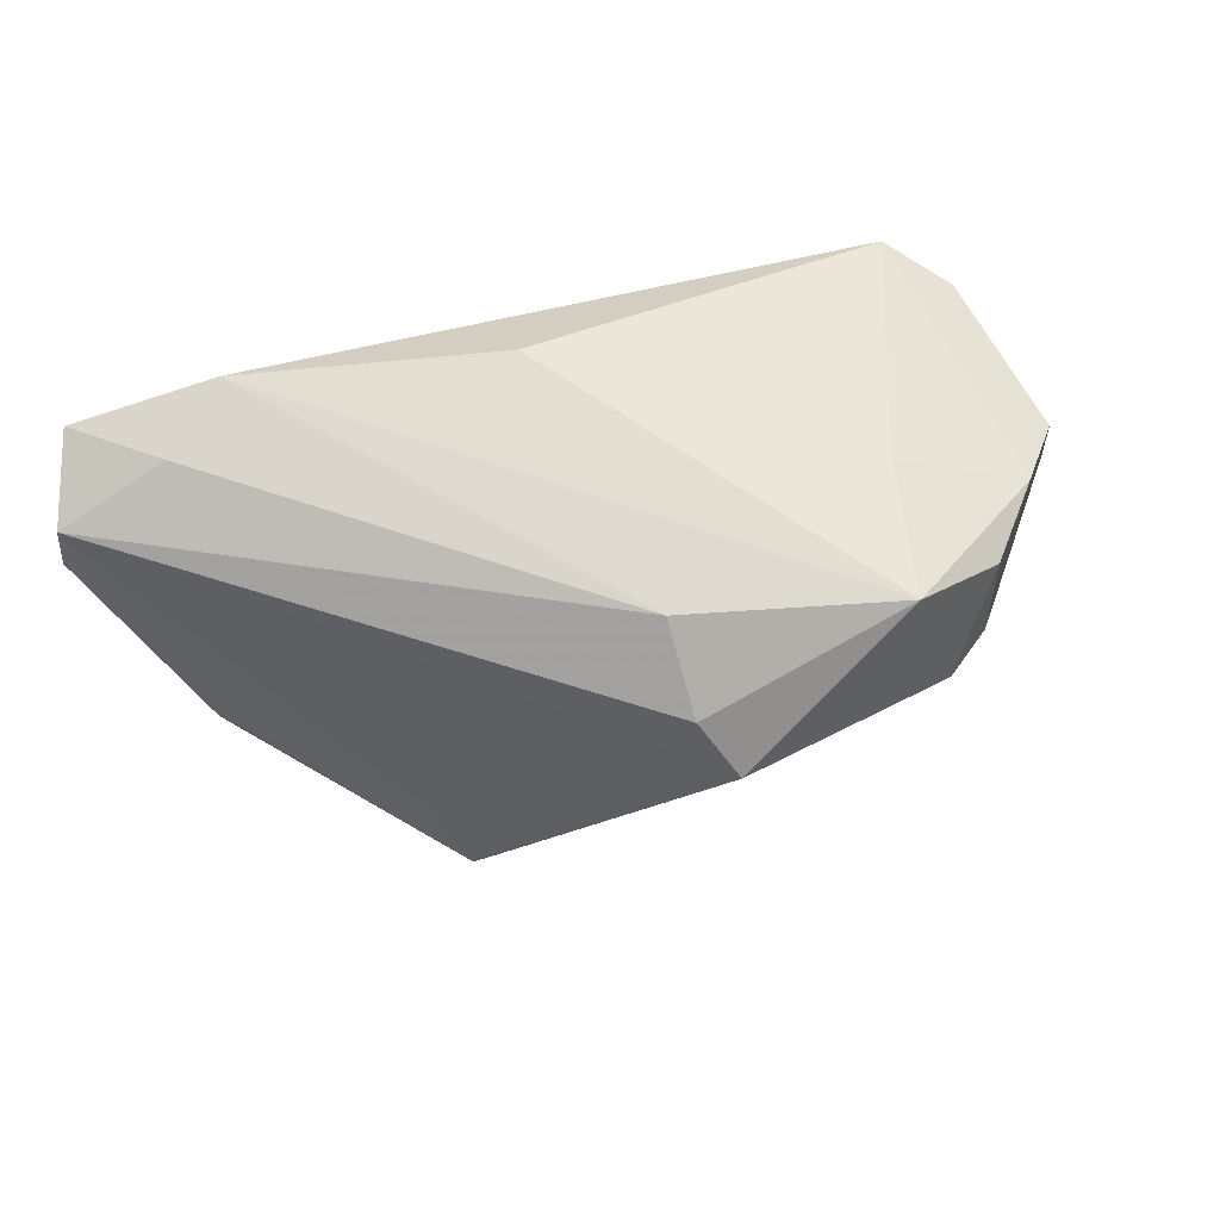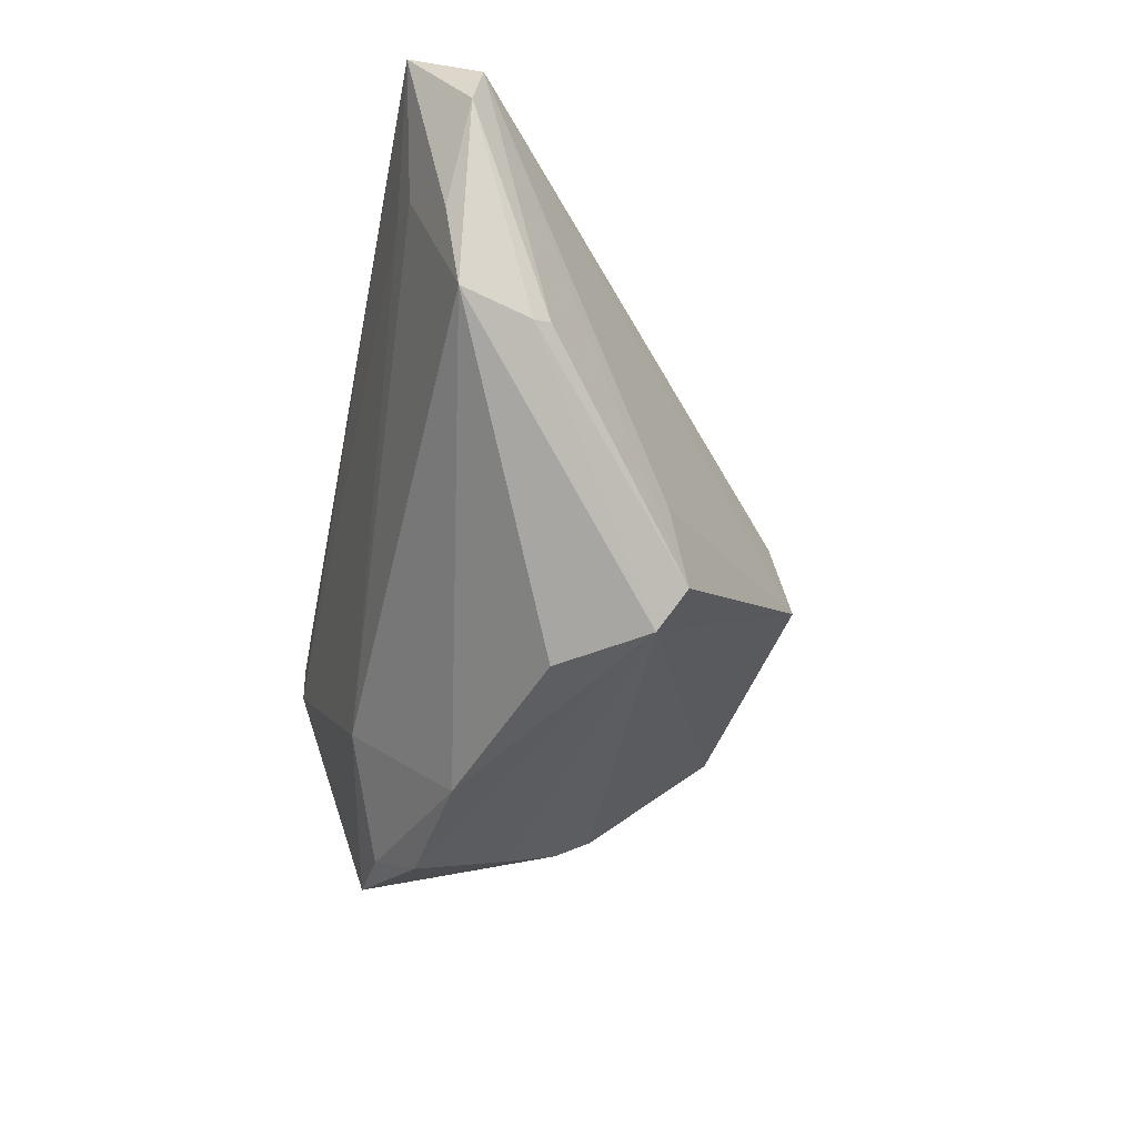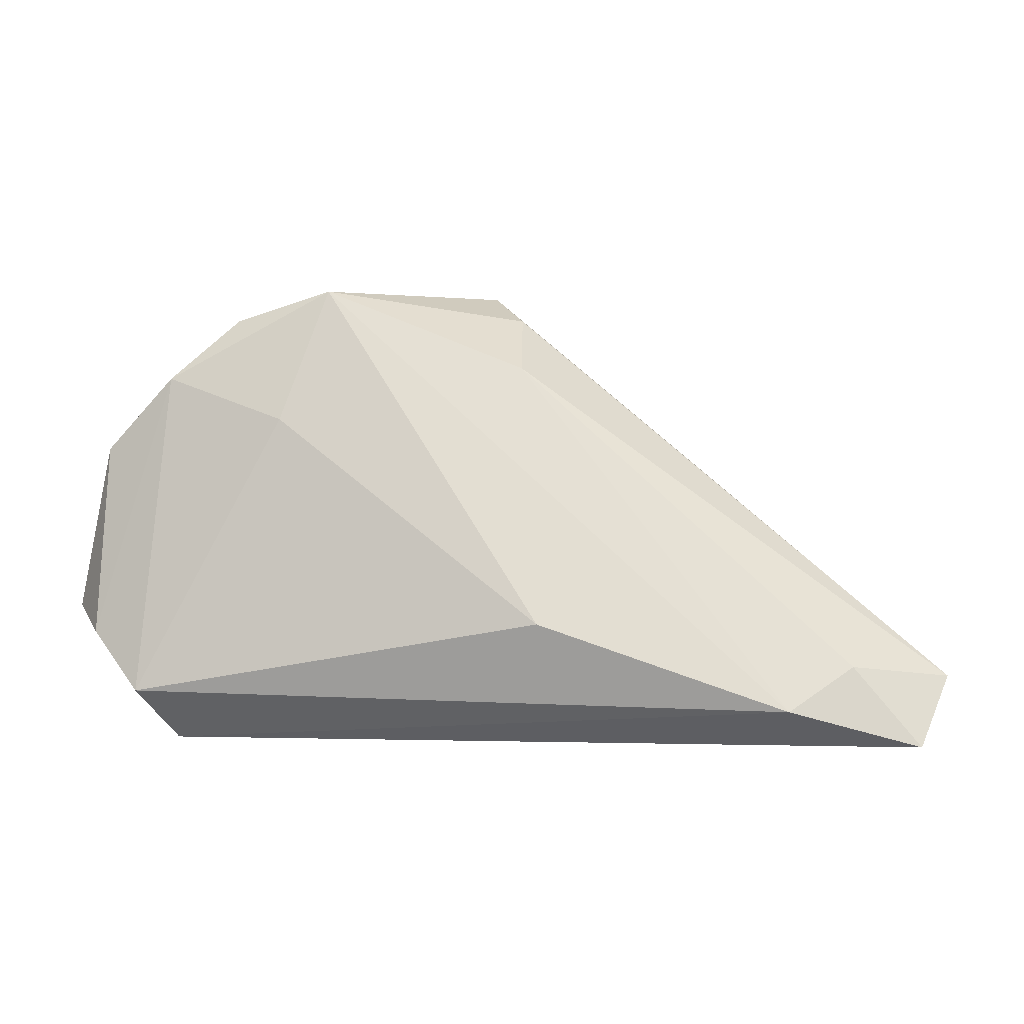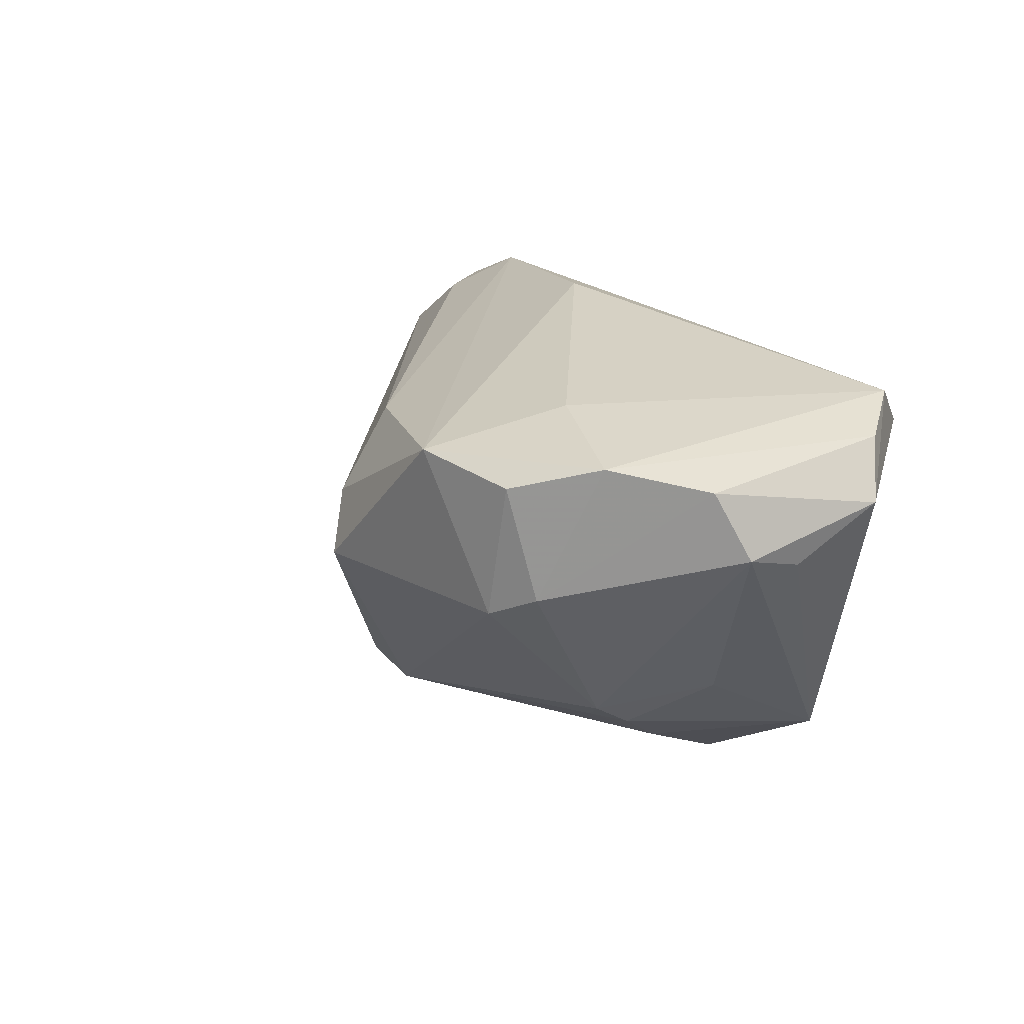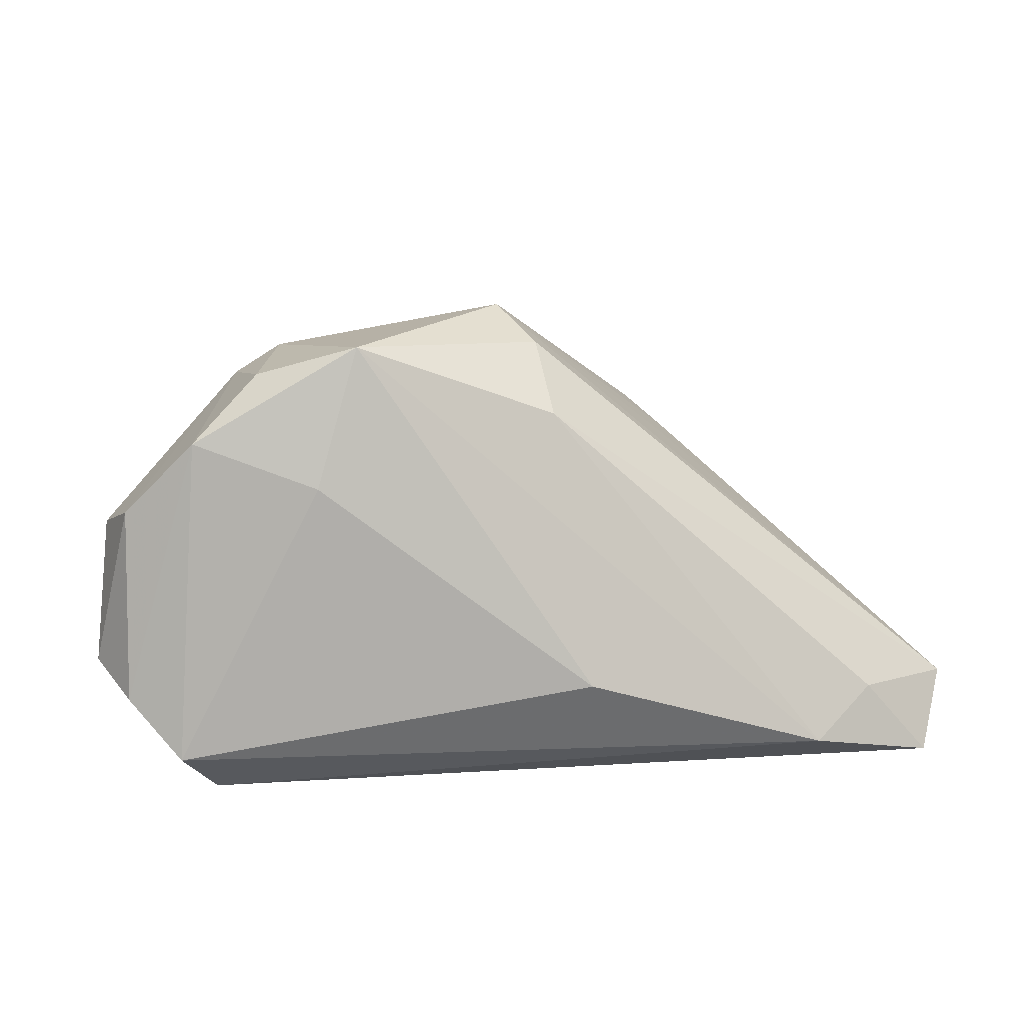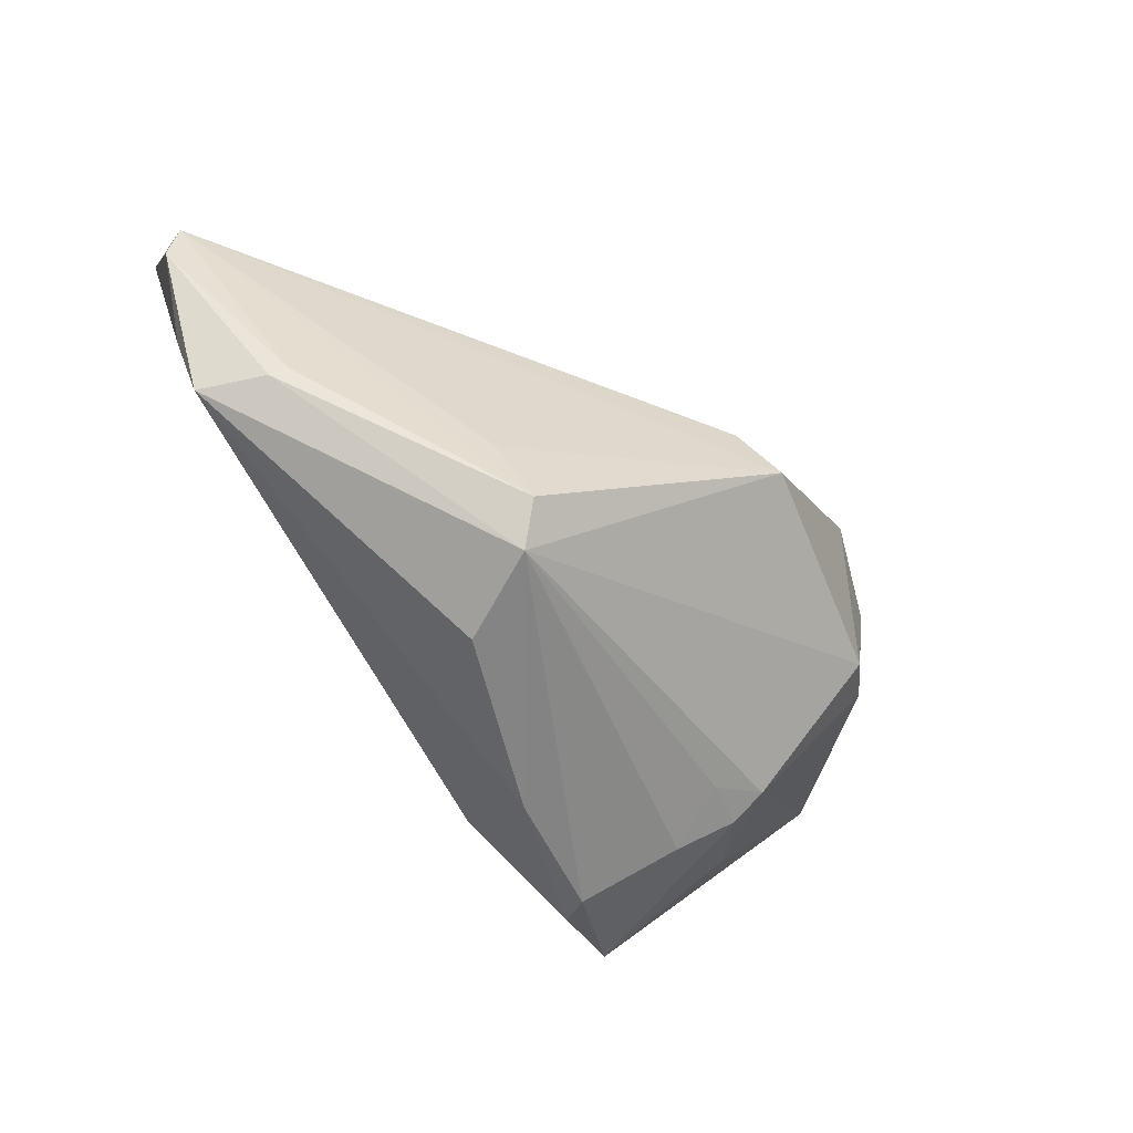
<metadata>
{"format":"obj","ext":"obj","renderer":"f3d","projection":"perspective","resolution":1024,"background":"white","views":[{"elev":44.7,"azim":-25.1,"up":"+Y"},{"elev":-46.7,"azim":-101.3,"up":"+Y"},{"elev":0.0,"azim":-176.8,"up":"+Z"},{"elev":15.7,"azim":55.3,"up":"+Y"},{"elev":18.5,"azim":169.1,"up":"+Z"},{"elev":-58.9,"azim":-58.9,"up":"+Y"}]}
</metadata>
<code>
v -0.04524 0.0001672 -0.02132
v 0.03877 0.01584 -0.02672
v -0.05171 0.01025 -0.02009
v -0.04783 0.022 -0.02672
v -0.0428 -0.008796 -0.01931
v 0.03366 0.00111 0.02011
v -0.0351 0.01068 -0.02524
v 0.02827 -0.001257 0.02267
v 0.03769 -0.01175 -0.001467
v 0.02604 0.0199 0.01083
v 0.0484 0.01748 -0.01413
v -0.03973 -0.008338 -0.00964
v 0.02424 -0.02611 -0.01261
v 0.02085 0.01602 0.0261
v -0.002009 0.01529 0.01698
v -0.03249 0.02632 -0.02238
v 0.04975 0.005354 -0.002286
v -0.001661 0.006208 0.02338
v -0.0397 0.008255 -0.0245
v 0.02934 -0.01752 0.004252
v 0.04288 0.02066 -0.02083
v 0.03705 -0.01983 -0.0172
v 0.04753 0.01415 0.00759
v 0.03199 0.01354 0.02289
v 0.009207 -0.02722 -0.0108
v 0.02894 -0.01524 0.008272
v -0.02009 -0.02209 0.008327
v -0.01713 -0.02594 0.005493
v -0.05177 0.0155 -0.01909
v 0.03489 0.007126 -0.02672
v 0.05177 0.01123 -0.01126
v 0.02663 -0.0214 -0.001712
v 0.02349 -0.0183 0.005099
v -0.01155 -0.02722 -0.004165
v -0.004276 0.02722 -0.0126
v -0.02353 -0.01429 0.005667
v 0.02774 -0.02307 -0.01673
v 0.04982 0.006814 0.004325
v 0.03966 0.01621 0.01583
v -0.04042 -0.009194 -0.01153
v 0.01417 -0.01669 -0.02159
v -0.02012 -0.00485 0.008296
v 0.001848 -0.0002043 0.02672
v -0.04011 0.02186 -0.01764
f 22 2 31
f 41 25 5
f 22 31 17
f 21 31 2
f 40 5 28
f 3 5 40
f 40 12 3
f 28 43 27
f 27 40 28
f 12 40 27
f 28 5 34
f 34 25 28
f 5 25 34
f 1 5 3
f 3 4 1
f 14 35 16
f 35 21 16
f 2 4 16
f 16 21 2
f 14 16 15
f 30 2 22
f 22 41 30
f 30 4 2
f 37 41 22
f 25 41 37
f 19 41 5
f 5 1 19
f 19 1 4
f 22 17 38
f 38 31 23
f 38 17 31
f 14 43 8
f 8 43 28
f 28 26 8
f 23 31 11
f 31 21 11
f 10 35 14
f 10 21 35
f 36 27 43
f 18 43 14
f 14 15 18
f 44 16 4
f 44 15 16
f 7 30 41
f 41 19 7
f 4 30 7
f 7 19 4
f 28 25 13
f 13 32 28
f 25 37 13
f 13 37 22
f 22 32 13
f 33 26 28
f 28 32 33
f 22 38 9
f 9 38 26
f 26 38 6
f 6 8 26
f 6 38 23
f 21 10 39
f 23 11 39
f 39 11 21
f 39 10 14
f 39 6 23
f 42 36 43
f 29 4 3
f 29 44 4
f 29 18 15
f 15 44 29
f 36 42 29
f 43 18 29
f 29 42 43
f 3 12 29
f 12 27 29
f 27 36 29
f 26 33 20
f 20 33 32
f 20 32 22
f 22 9 20
f 20 9 26
f 14 8 24
f 8 6 24
f 24 39 14
f 6 39 24

</code>
